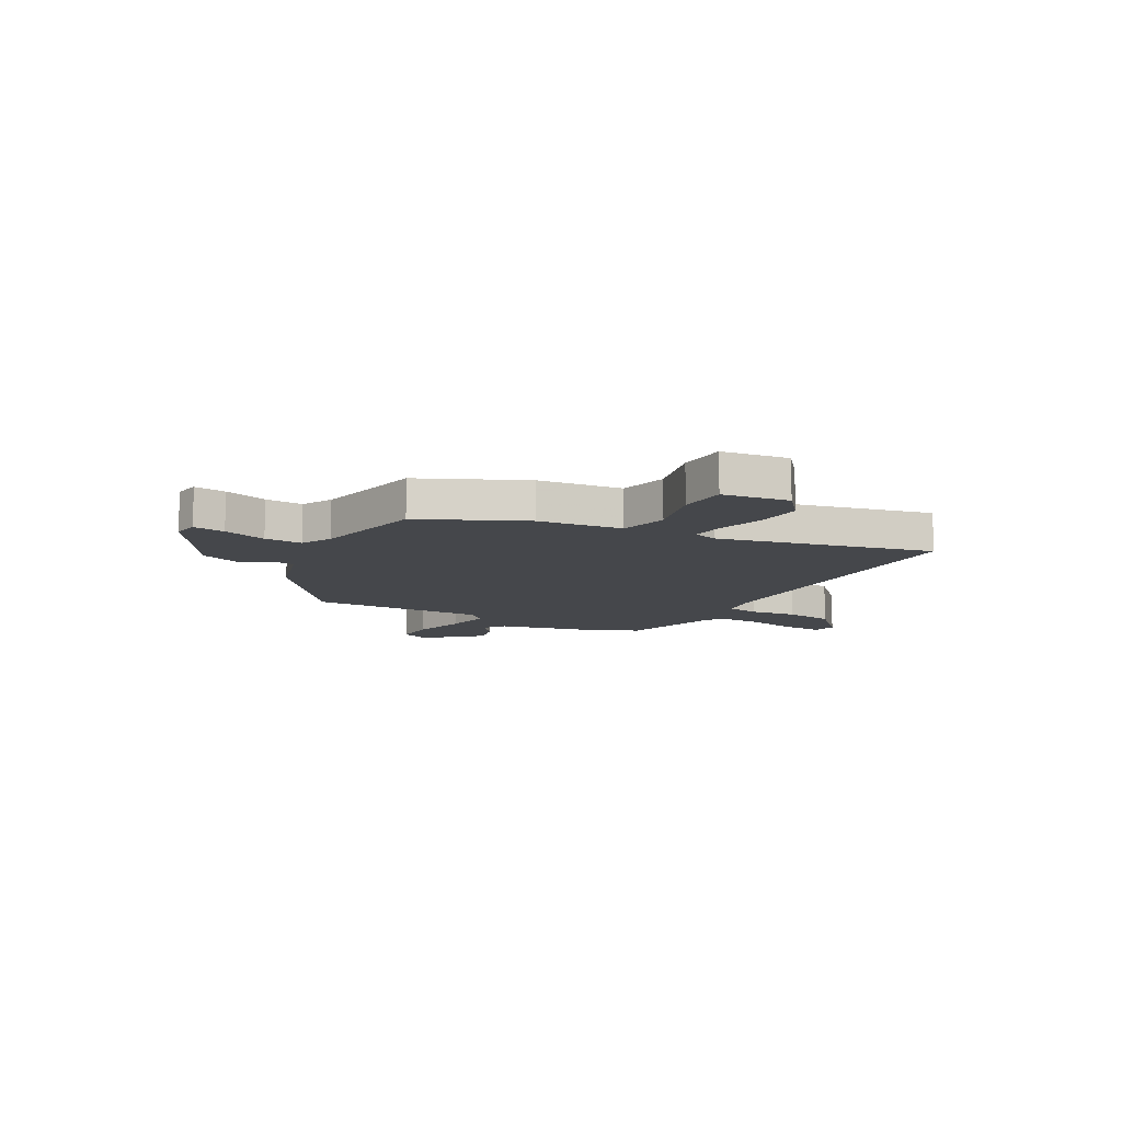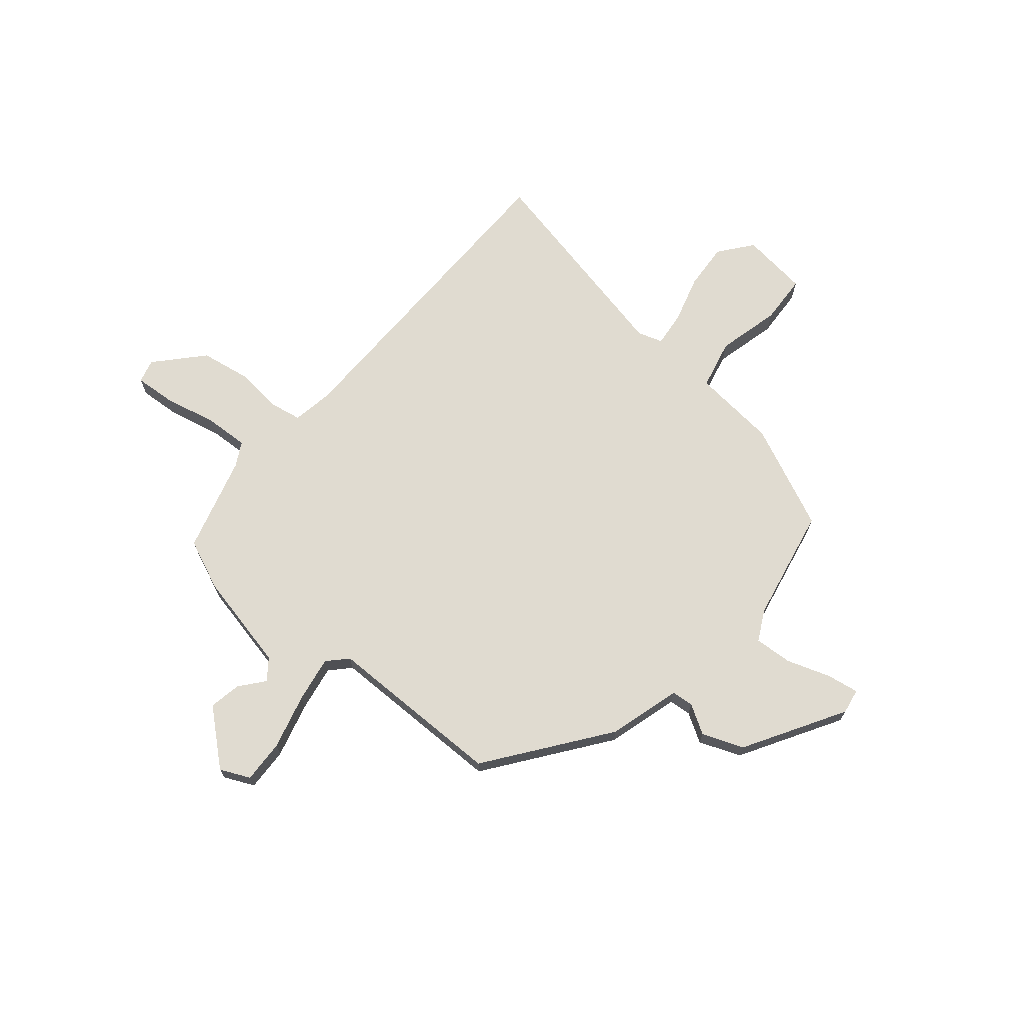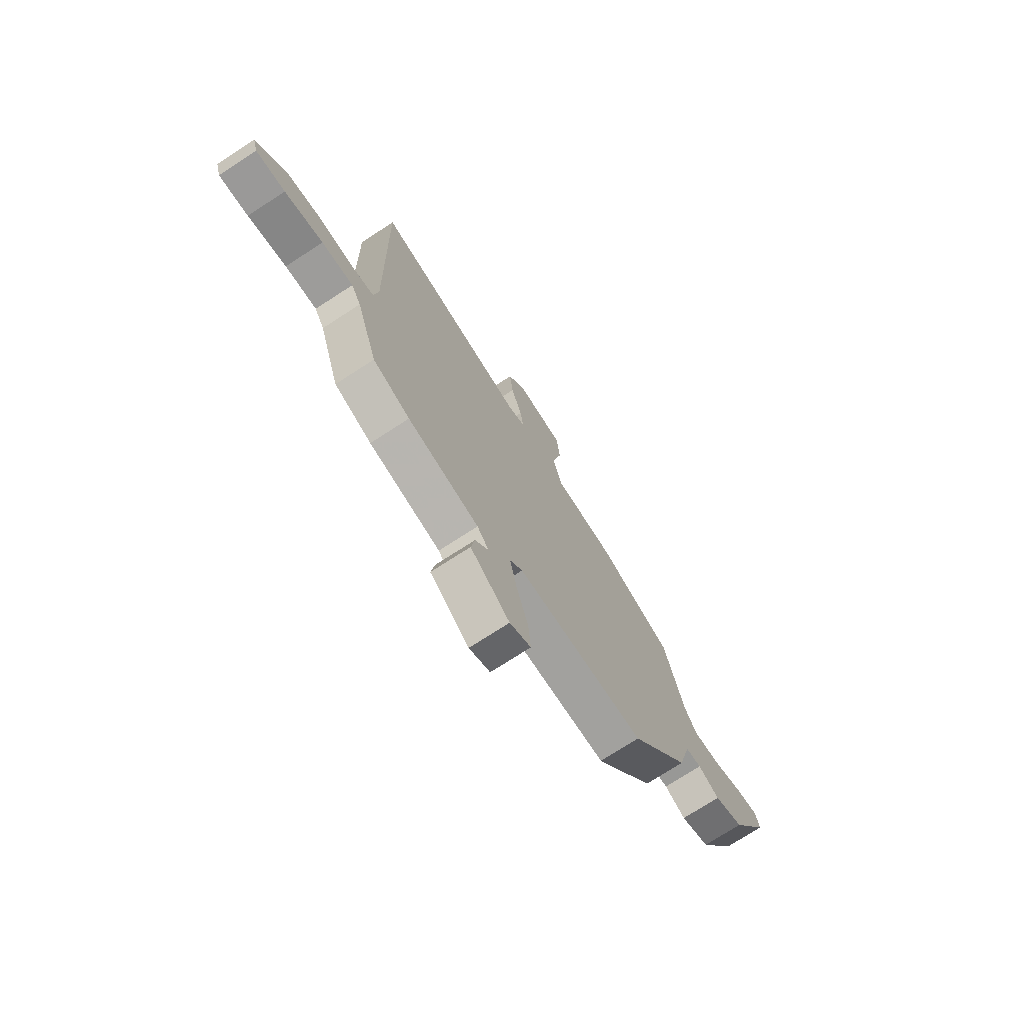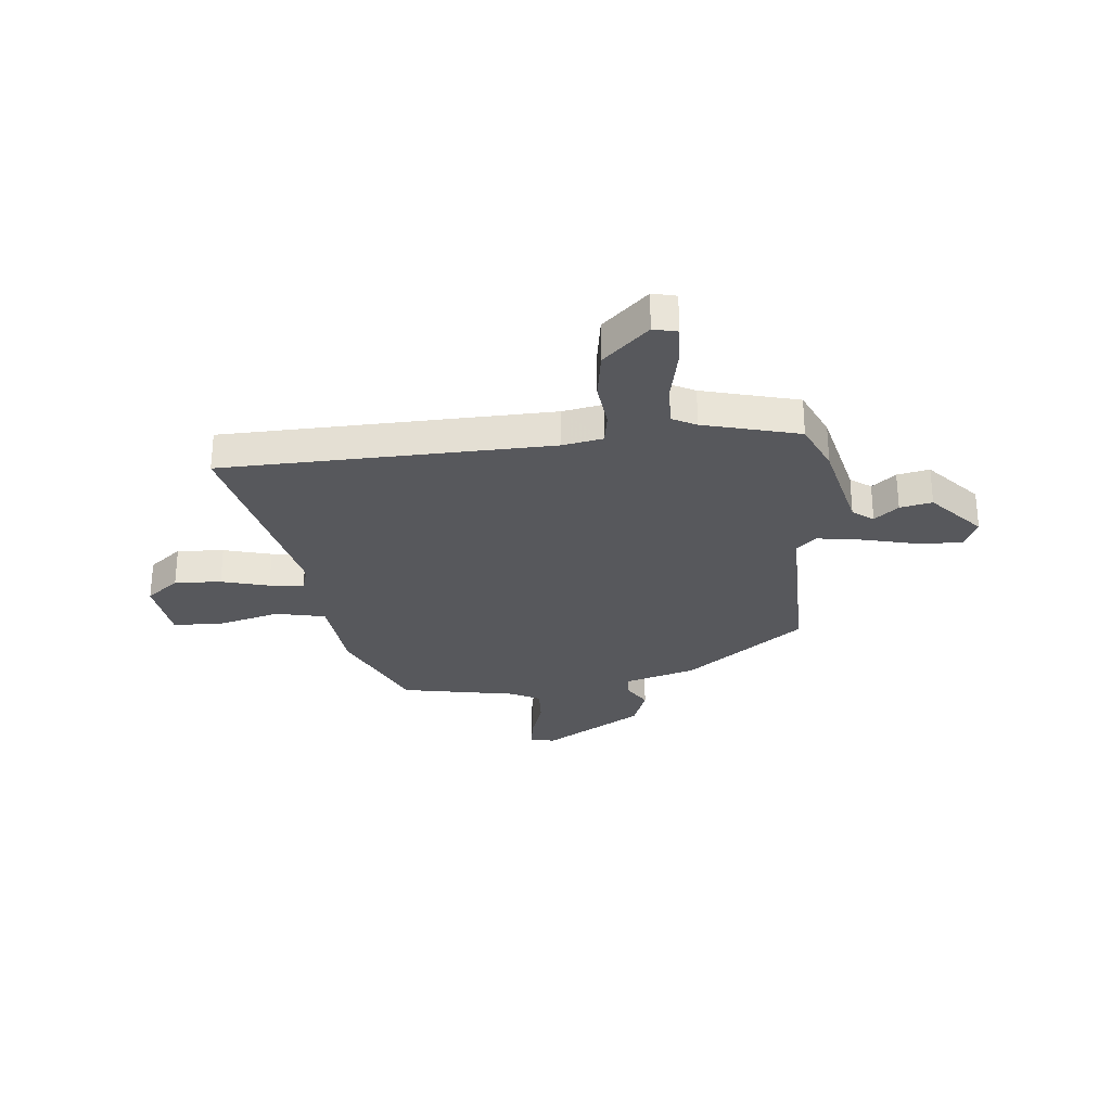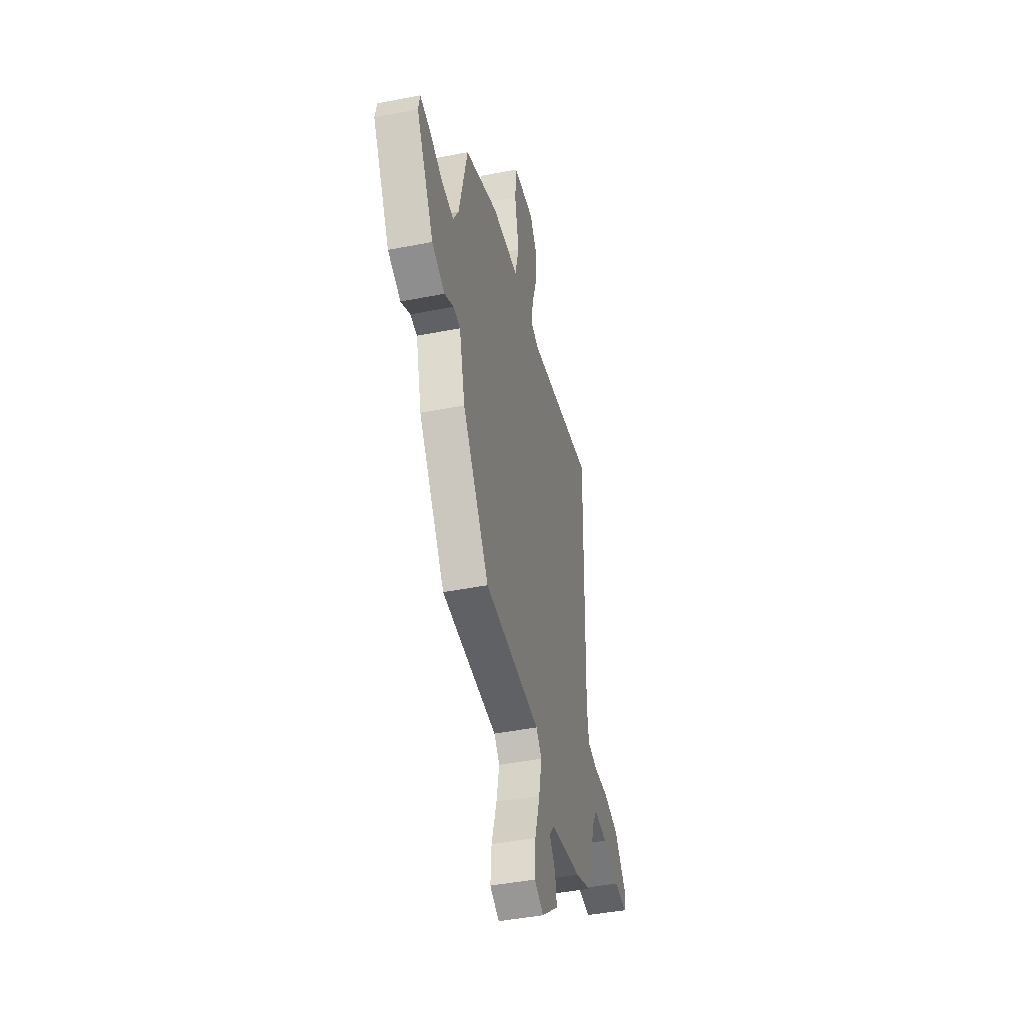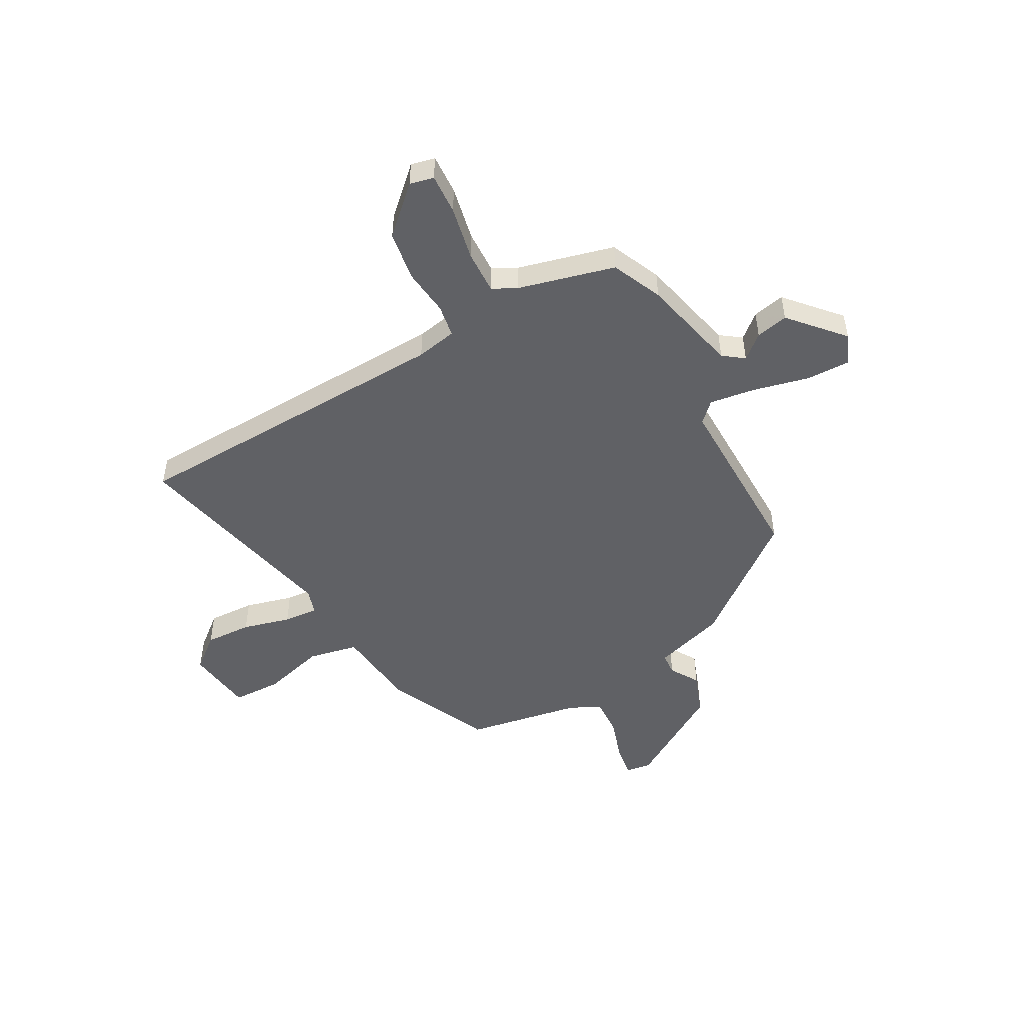
<metadata>
{"format":"obj","ext":"obj","renderer":"f3d","projection":"perspective","resolution":1024,"background":"white","views":[{"elev":-10.6,"azim":-26.5,"up":"+Y"},{"elev":70.1,"azim":-138.1,"up":"+Y"},{"elev":-73.8,"azim":123.0,"up":"+Z"},{"elev":-28.6,"azim":98.3,"up":"+Y"},{"elev":-43.4,"azim":-76.9,"up":"+Z"},{"elev":-49.9,"azim":121.8,"up":"+Y"}]}
</metadata>
<code>
v -0.307 0.07 -0.454
v -0.468 0.07 -0.222
v -0.503 0.07 -0.083
v -0.545 0.07 -0.078
v -0.601 0.07 -0.109
v -0.679 0.07 -0.076
v -0.785 0.07 0.118
v -0.775 0.07 0.166
v -0.714 0.07 0.154
v -0.632 0.07 0.123
v -0.56 0.07 0.116
v -0.528 0.07 0.173
v -0.477 0.07 0.39
v -0.276 0.07 0.472
v -0.114 0.07 0.482
v -0.089 0.07 0.576
v -0.115 0.07 0.697
v -0.107 0.07 0.791
v 0.021 0.07 0.802
v 0.069 0.07 0.737
v 0.06 0.07 0.648
v 0.031 0.07 0.558
v 0.022 0.07 0.492
v 0.069 0.07 0.475
v 0.48 0.07 0.548
v 0.468 0.07 -0.079
v 0.479 0.07 -0.157
v 0.54 0.07 -0.17
v 0.63 0.07 -0.164
v 0.724 0.07 -0.183
v 0.801 0.07 -0.273
v 0.788 0.07 -0.318
v 0.711 0.07 -0.31
v 0.61 0.07 -0.284
v 0.527 0.07 -0.277
v 0.501 0.07 -0.322
v 0.444 0.07 -0.503
v 0.346 0.07 -0.541
v 0.157 0.07 -0.576
v 0.126 0.07 -0.614
v 0.162 0.07 -0.661
v 0.172 0.07 -0.723
v 0.068 0.07 -0.807
v 0.012 0.07 -0.779
v 0.018 0.07 -0.697
v 0.049 0.07 -0.593
v 0.067 0.07 -0.505
v 0.033 0.07 -0.467
v -0.307 0 -0.454
v -0.468 0 -0.222
v -0.503 0 -0.083
v -0.545 0 -0.078
v -0.601 0 -0.109
v -0.679 0 -0.076
v -0.785 0 0.118
v -0.775 0 0.166
v -0.714 0 0.154
v -0.632 0 0.123
v -0.56 0 0.116
v -0.528 0 0.173
v -0.477 0 0.39
v -0.276 0 0.472
v -0.114 0 0.482
v -0.089 0 0.576
v -0.115 0 0.697
v -0.107 0 0.791
v 0.021 0 0.802
v 0.069 0 0.737
v 0.06 0 0.648
v 0.031 0 0.558
v 0.022 0 0.492
v 0.069 0 0.475
v 0.48 0 0.548
v 0.468 0 -0.079
v 0.479 0 -0.157
v 0.54 0 -0.17
v 0.63 0 -0.164
v 0.724 0 -0.183
v 0.801 0 -0.273
v 0.788 0 -0.318
v 0.711 0 -0.31
v 0.61 0 -0.284
v 0.527 0 -0.277
v 0.501 0 -0.322
v 0.444 0 -0.503
v 0.346 0 -0.541
v 0.157 0 -0.576
v 0.126 0 -0.614
v 0.162 0 -0.661
v 0.172 0 -0.723
v 0.068 0 -0.807
v 0.012 0 -0.779
v 0.018 0 -0.697
v 0.049 0 -0.593
v 0.067 0 -0.505
v 0.033 0 -0.467
f 43 44 45 46
f 43 46 47
f 40 41 42 43
f 40 43 47
f 39 40 47
f 36 37 38 39
f 35 36 39 47
f 31 32 33 34
f 31 34 35
f 28 29 30 31
f 27 28 31 35
f 24 25 26
f 23 24 26 27
f 19 20 21 22
f 19 22 23
f 16 17 18 19
f 15 16 19 23
f 12 13 14 15
f 11 12 15 23
f 7 8 9 10
f 7 10 11
f 4 5 6 7
f 3 4 7 11
f 48 1 2 3
f 48 3 11 23
f 35 47 48
f 23 27 35 48
f 94 93 92 91
f 95 94 91
f 91 90 89 88
f 95 91 88
f 95 88 87
f 87 86 85 84
f 95 87 84 83
f 82 81 80 79
f 83 82 79
f 79 78 77 76
f 83 79 76 75
f 74 73 72
f 75 74 72 71
f 70 69 68 67
f 71 70 67
f 67 66 65 64
f 71 67 64 63
f 63 62 61 60
f 71 63 60 59
f 58 57 56 55
f 59 58 55
f 55 54 53 52
f 59 55 52 51
f 51 50 49 96
f 71 59 51 96
f 96 95 83
f 96 83 75 71
f 1 49 50 2
f 2 50 51 3
f 3 51 52 4
f 4 52 53 5
f 5 53 54 6
f 6 54 55 7
f 7 55 56 8
f 8 56 57 9
f 9 57 58 10
f 10 58 59 11
f 11 59 60 12
f 12 60 61 13
f 13 61 62 14
f 14 62 63 15
f 15 63 64 16
f 16 64 65 17
f 17 65 66 18
f 18 66 67 19
f 19 67 68 20
f 20 68 69 21
f 21 69 70 22
f 22 70 71 23
f 23 71 72 24
f 24 72 73 25
f 25 73 74 26
f 26 74 75 27
f 27 75 76 28
f 28 76 77 29
f 29 77 78 30
f 30 78 79 31
f 31 79 80 32
f 32 80 81 33
f 33 81 82 34
f 34 82 83 35
f 35 83 84 36
f 36 84 85 37
f 37 85 86 38
f 38 86 87 39
f 39 87 88 40
f 40 88 89 41
f 41 89 90 42
f 42 90 91 43
f 43 91 92 44
f 44 92 93 45
f 45 93 94 46
f 46 94 95 47
f 47 95 96 48
f 48 96 49 1

</code>
